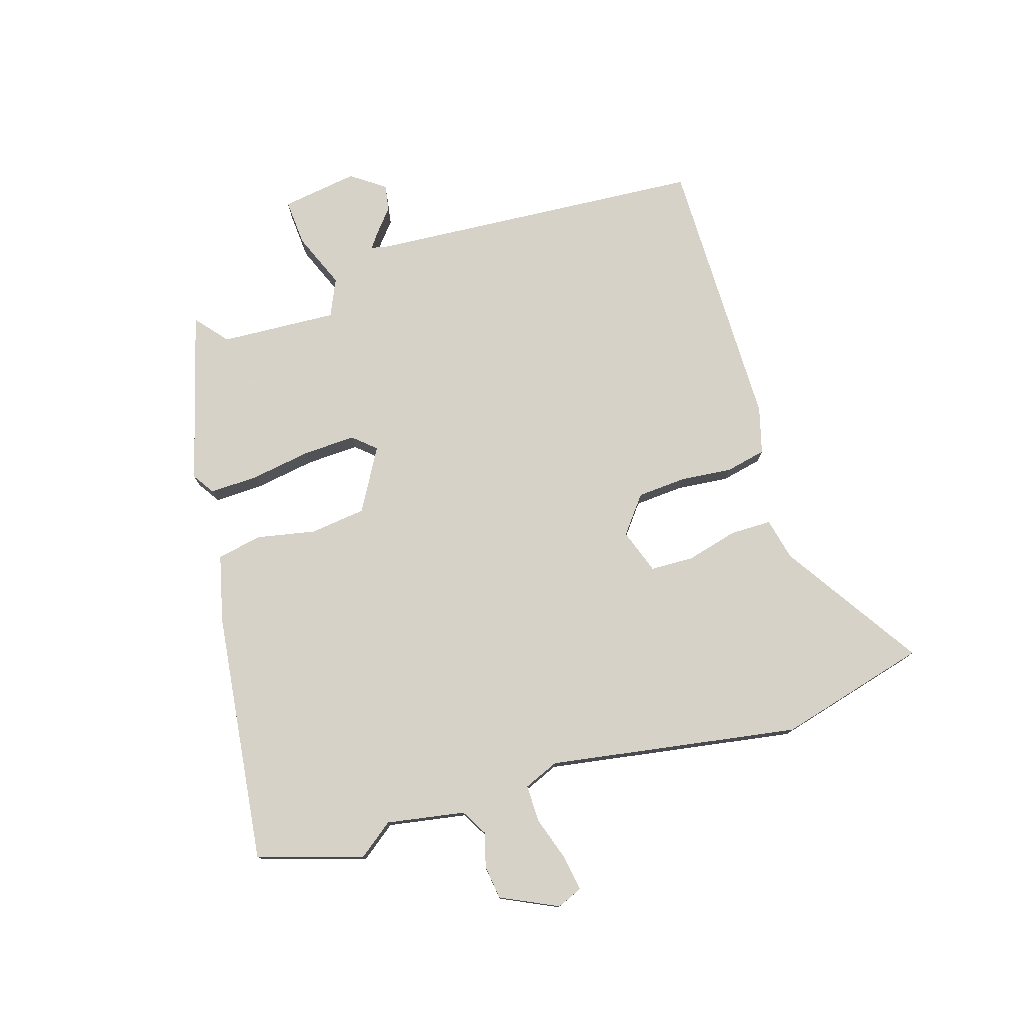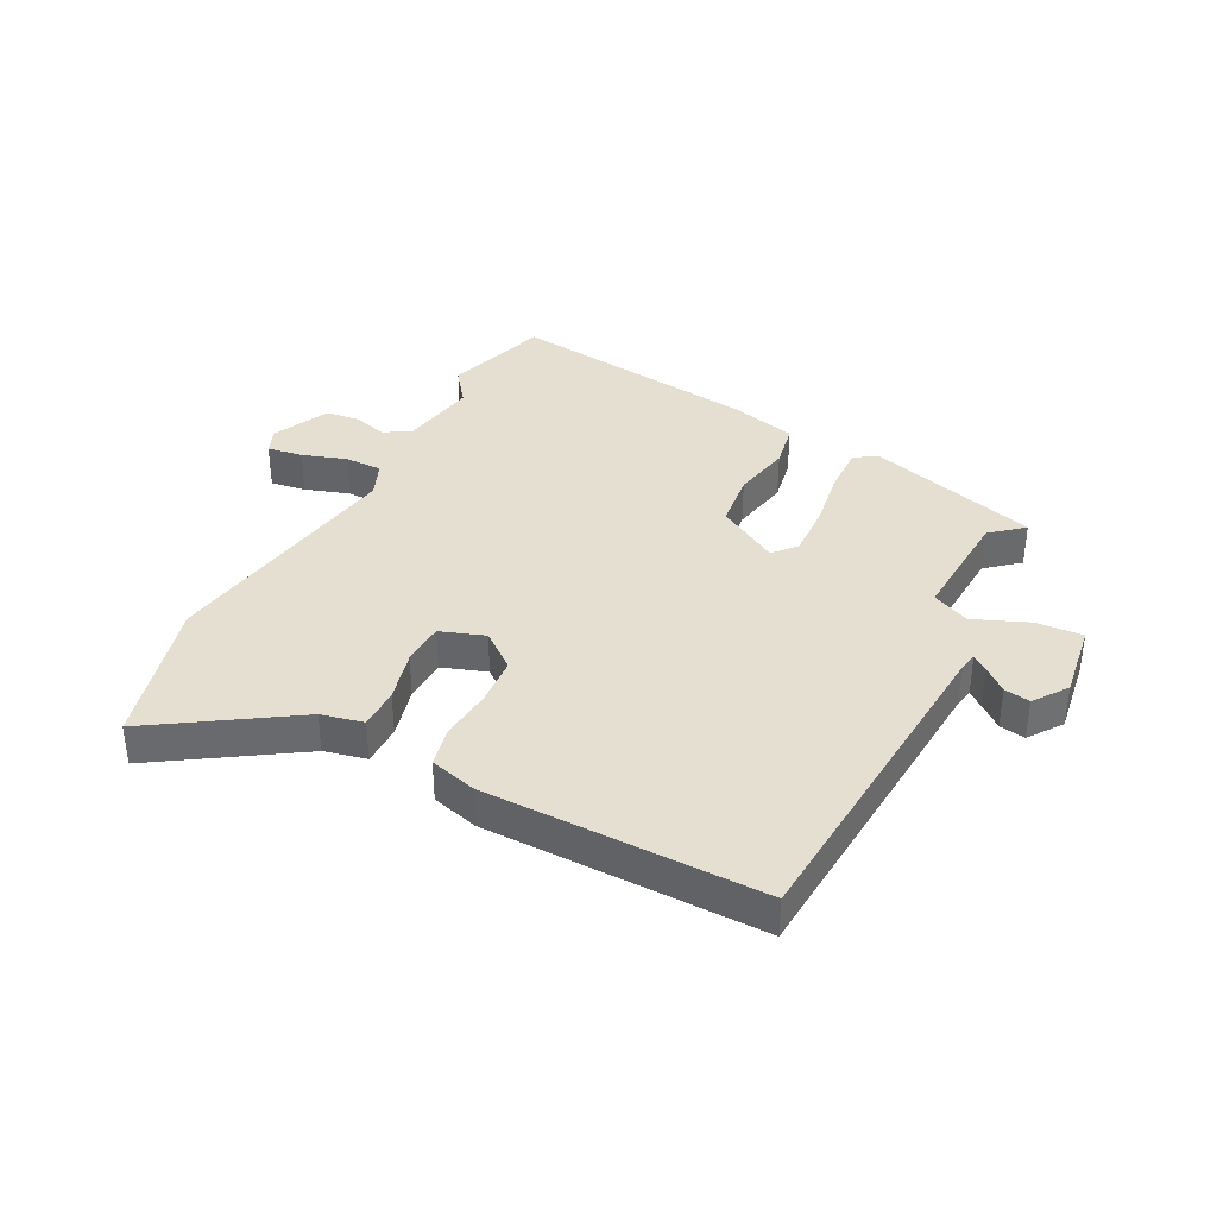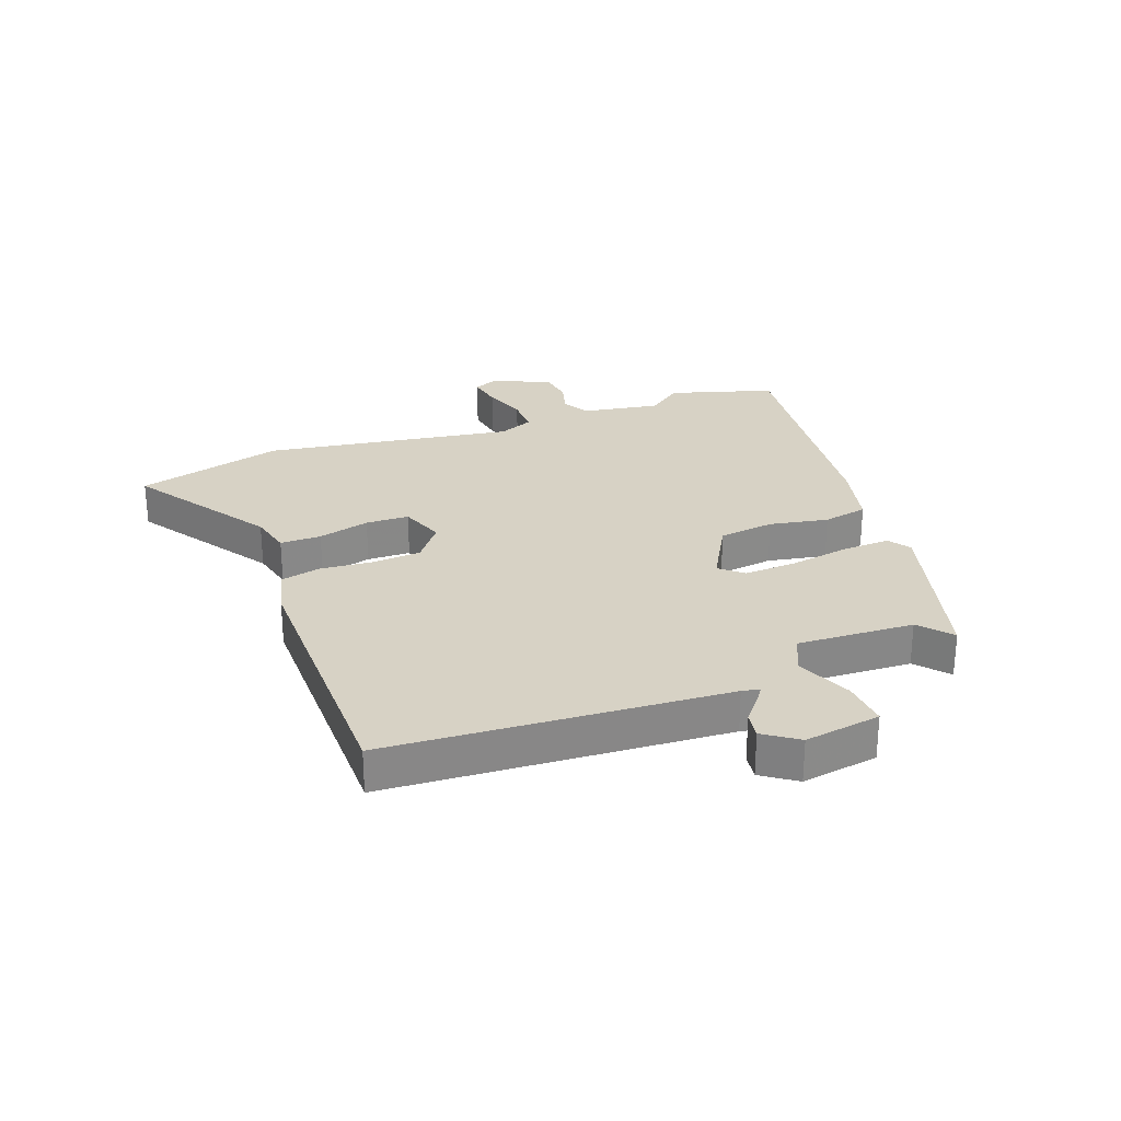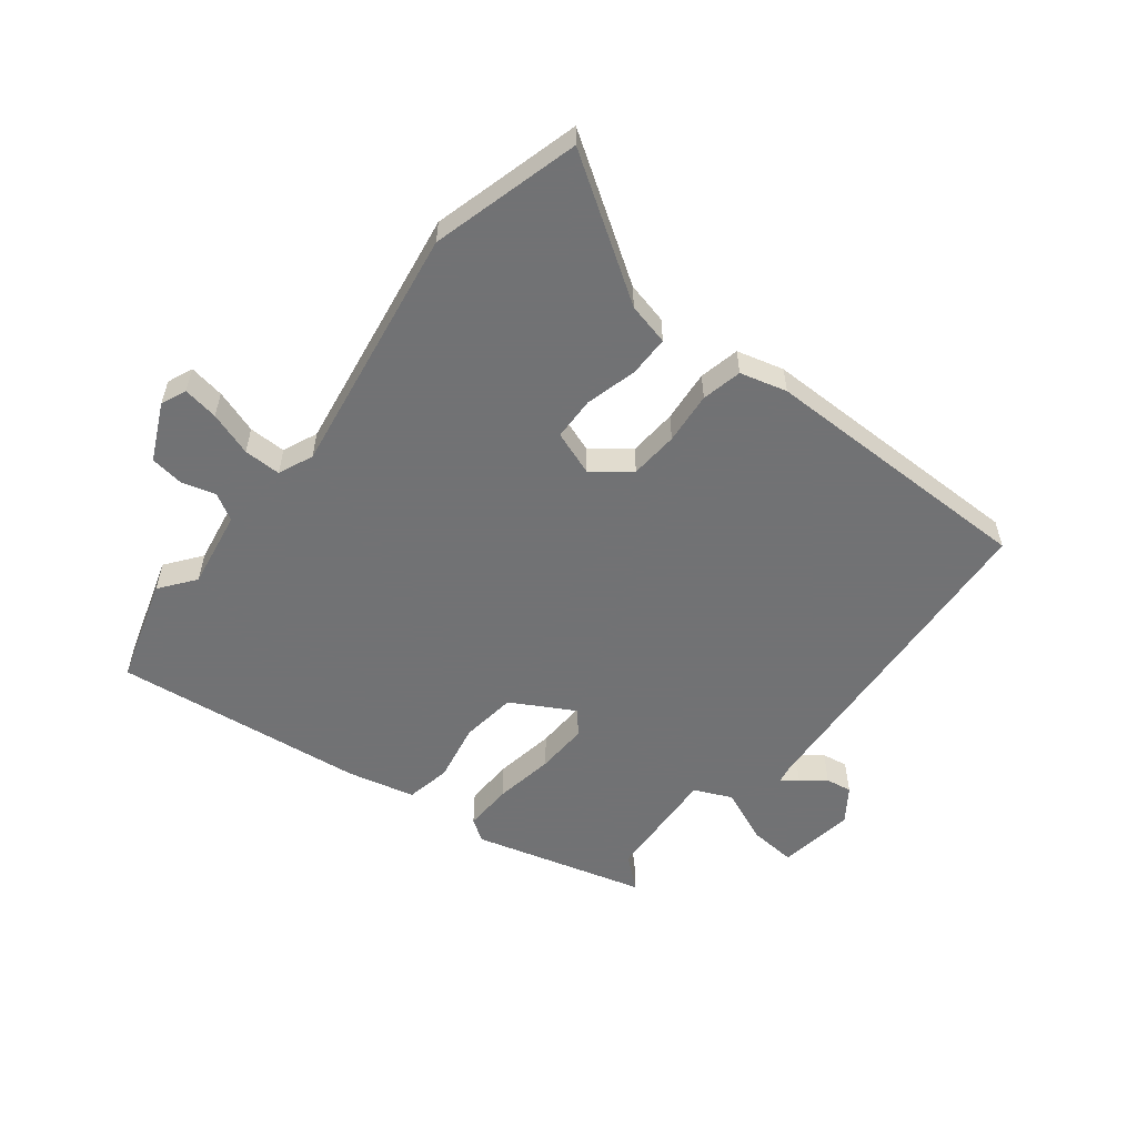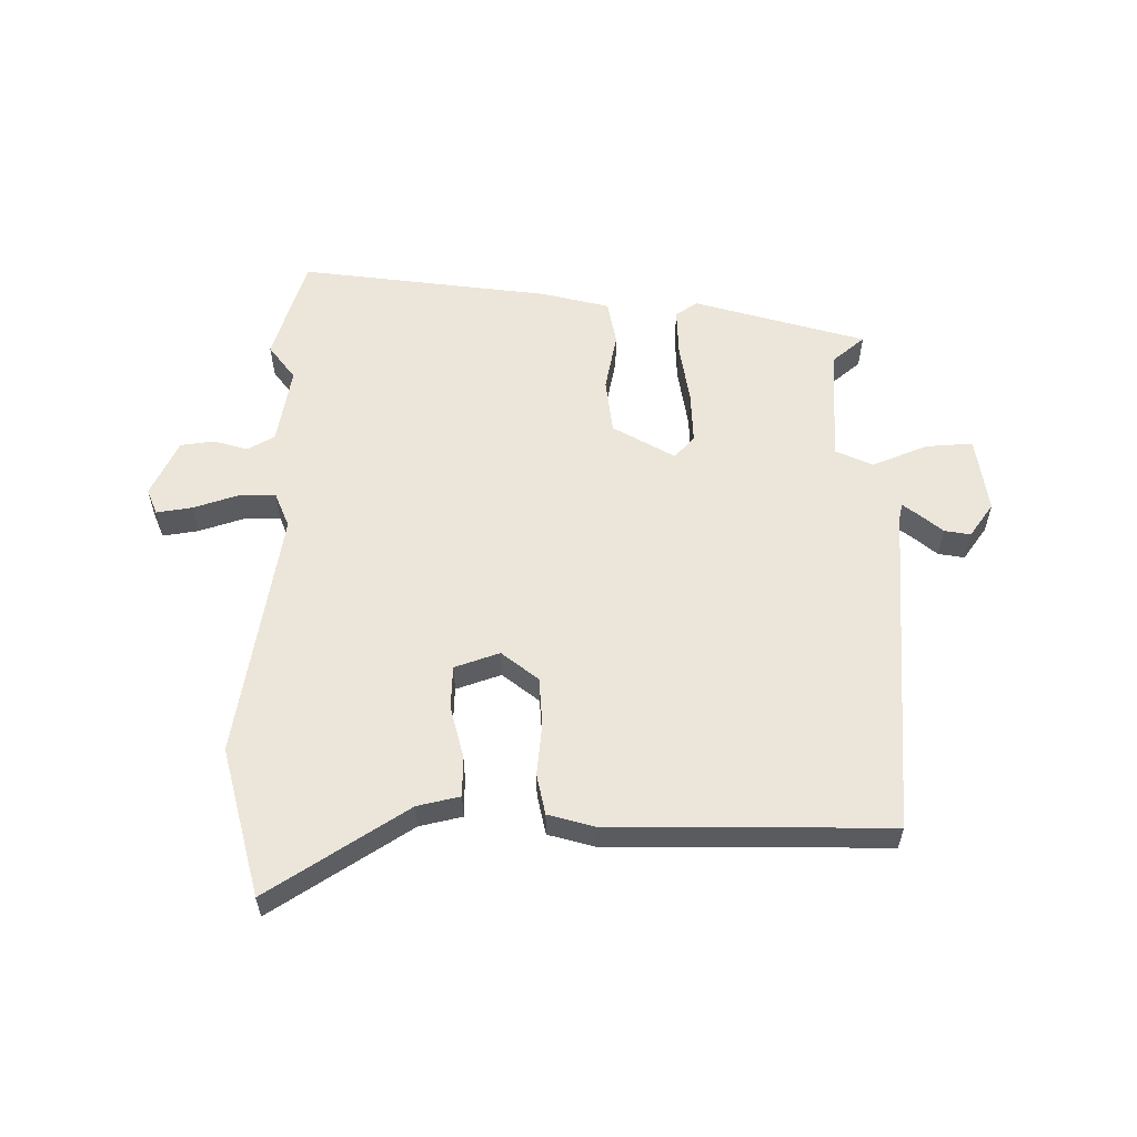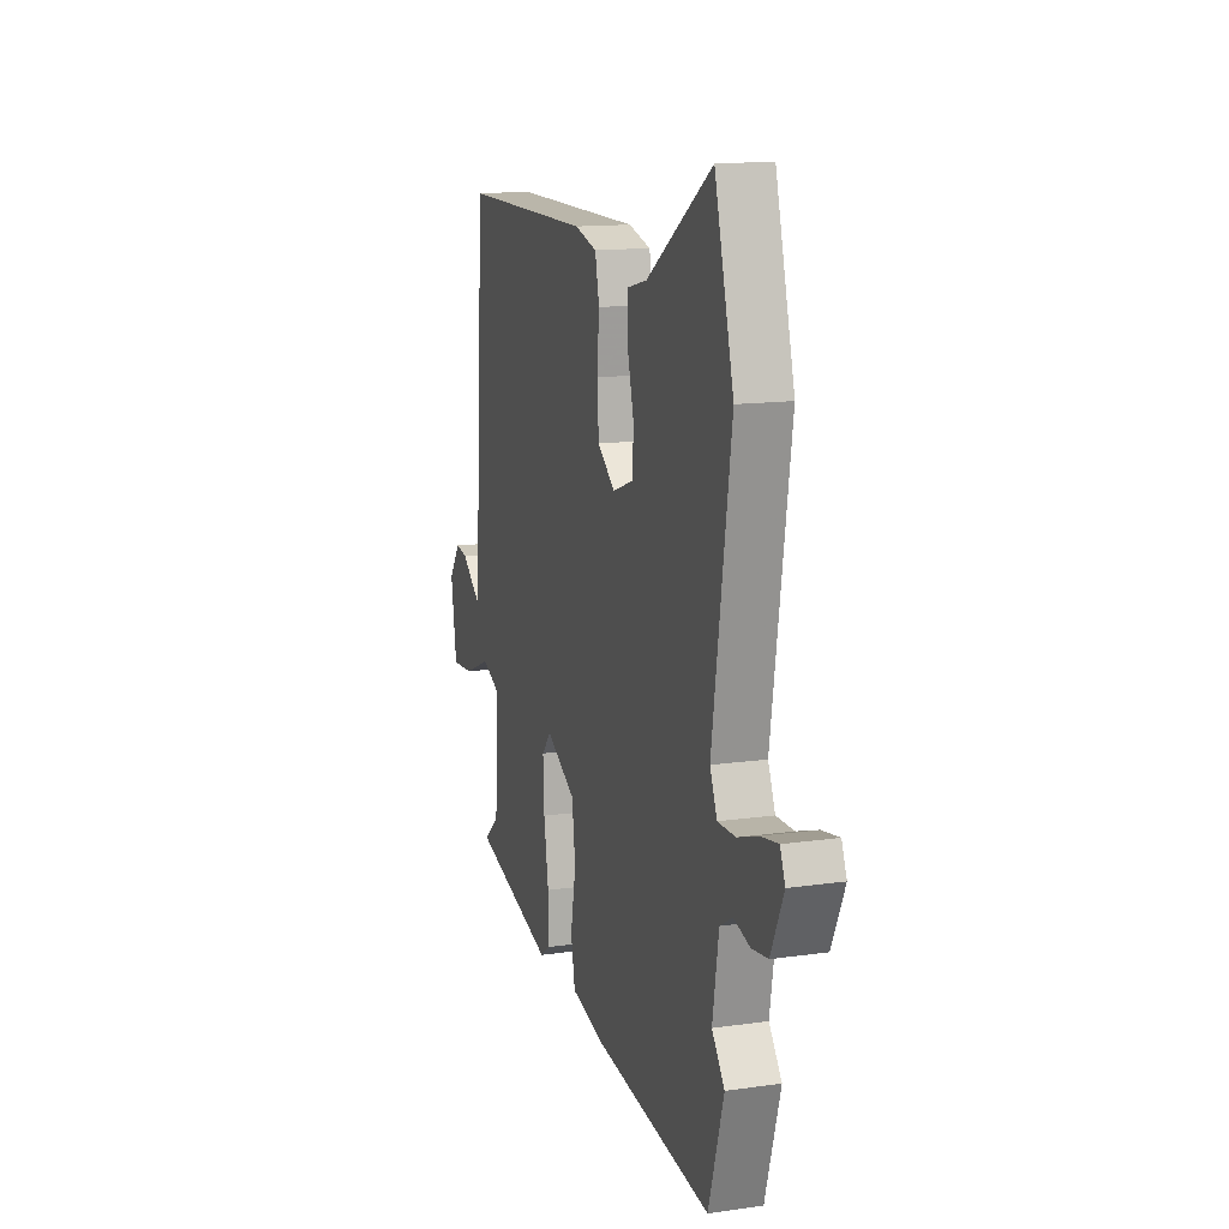
<metadata>
{"format":"obj","ext":"obj","renderer":"f3d","projection":"perspective","resolution":1024,"background":"white","views":[{"elev":77.3,"azim":-106.9,"up":"+Y"},{"elev":37.4,"azim":27.7,"up":"+Y"},{"elev":27.2,"azim":69.4,"up":"+Y"},{"elev":-55.6,"azim":-38.1,"up":"+Y"},{"elev":57.2,"azim":0.3,"up":"+Y"},{"elev":13.9,"azim":-107.6,"up":"+Z"}]}
</metadata>
<code>
v -0.533 0.07 0.379
v -0.465 0.07 0.629
v -0.233 0.07 0.476
v -0.162 0.07 0.459
v -0.162 0.07 0.39
v -0.185 0.07 0.303
v -0.183 0.07 0.23
v -0.108 0.07 0.203
v -0.046 0.07 0.251
v -0.04 0.07 0.333
v -0.048 0.07 0.421
v -0.033 0.07 0.489
v 0.046 0.07 0.51
v 0.513 0.07 0.509
v 0.55 0.07 -0.058
v 0.556 0.07 -0.088
v 0.583 0.07 -0.068
v 0.622 0.07 -0.036
v 0.666 0.07 -0.029
v 0.706 0.07 -0.086
v 0.686 0.07 -0.215
v 0.607 0.07 -0.209
v 0.514 0.07 -0.17
v 0.451 0.07 -0.198
v 0.461 0.07 -0.395
v 0.515 0.07 -0.441
v 0.225 0.07 -0.521
v 0.188 0.07 -0.496
v 0.191 0.07 -0.414
v 0.208 0.07 -0.312
v 0.212 0.07 -0.224
v 0.179 0.07 -0.186
v 0.074 0.07 -0.245
v 0.062 0.07 -0.339
v 0.081 0.07 -0.438
v 0.066 0.07 -0.514
v -0.047 0.07 -0.541
v -0.472 0.07 -0.591
v -0.526 0.07 -0.414
v -0.481 0.07 -0.355
v -0.503 0.07 -0.223
v -0.548 0.07 -0.197
v -0.605 0.07 -0.213
v -0.662 0.07 -0.205
v -0.707 0.07 -0.109
v -0.689 0.07 -0.066
v -0.629 0.07 -0.076
v -0.555 0.07 -0.101
v -0.492 0.07 -0.102
v -0.467 0.07 -0.043
v -0.533 0 0.379
v -0.465 0 0.629
v -0.233 0 0.476
v -0.162 0 0.459
v -0.162 0 0.39
v -0.185 0 0.303
v -0.183 0 0.23
v -0.108 0 0.203
v -0.046 0 0.251
v -0.04 0 0.333
v -0.048 0 0.421
v -0.033 0 0.489
v 0.046 0 0.51
v 0.513 0 0.509
v 0.55 0 -0.058
v 0.556 0 -0.088
v 0.583 0 -0.068
v 0.622 0 -0.036
v 0.666 0 -0.029
v 0.706 0 -0.086
v 0.686 0 -0.215
v 0.607 0 -0.209
v 0.514 0 -0.17
v 0.451 0 -0.198
v 0.461 0 -0.395
v 0.515 0 -0.441
v 0.225 0 -0.521
v 0.188 0 -0.496
v 0.191 0 -0.414
v 0.208 0 -0.312
v 0.212 0 -0.224
v 0.179 0 -0.186
v 0.074 0 -0.245
v 0.062 0 -0.339
v 0.081 0 -0.438
v 0.066 0 -0.514
v -0.047 0 -0.541
v -0.472 0 -0.591
v -0.526 0 -0.414
v -0.481 0 -0.355
v -0.503 0 -0.223
v -0.548 0 -0.197
v -0.605 0 -0.213
v -0.662 0 -0.205
v -0.707 0 -0.109
v -0.689 0 -0.066
v -0.629 0 -0.076
v -0.555 0 -0.101
v -0.492 0 -0.102
v -0.467 0 -0.043
f 46 47 48
f 45 46 48
f 44 45 48
f 43 44 48
f 42 43 48
f 41 42 48 49
f 40 41 49 50
f 38 39 40
f 37 38 40
f 36 37 40
f 35 36 40
f 34 35 40
f 33 34 40 50
f 28 29 30
f 27 28 30
f 26 27 30
f 25 26 30
f 24 25 30 31
f 23 24 31 32
f 21 22 23
f 20 21 23
f 19 20 23
f 18 19 23
f 17 18 23
f 16 17 23
f 15 16 23 32
f 14 15 32
f 13 14 32
f 12 13 32
f 11 12 32
f 10 11 32
f 3 4 5 6
f 3 6 7
f 2 3 7
f 1 2 7
f 50 1 7
f 33 50 7 8
f 9 10 32 33
f 8 9 33
f 98 97 96
f 98 96 95
f 98 95 94
f 98 94 93
f 98 93 92
f 99 98 92 91
f 100 99 91 90
f 90 89 88
f 90 88 87
f 90 87 86
f 90 86 85
f 90 85 84
f 100 90 84 83
f 80 79 78
f 80 78 77
f 80 77 76
f 80 76 75
f 81 80 75 74
f 82 81 74 73
f 73 72 71
f 73 71 70
f 73 70 69
f 73 69 68
f 73 68 67
f 73 67 66
f 82 73 66 65
f 82 65 64
f 82 64 63
f 82 63 62
f 82 62 61
f 82 61 60
f 56 55 54 53
f 57 56 53
f 57 53 52
f 57 52 51
f 57 51 100
f 58 57 100 83
f 83 82 60 59
f 83 59 58
f 1 51 52 2
f 2 52 53 3
f 3 53 54 4
f 4 54 55 5
f 5 55 56 6
f 6 56 57 7
f 7 57 58 8
f 8 58 59 9
f 9 59 60 10
f 10 60 61 11
f 11 61 62 12
f 12 62 63 13
f 13 63 64 14
f 14 64 65 15
f 15 65 66 16
f 16 66 67 17
f 17 67 68 18
f 18 68 69 19
f 19 69 70 20
f 20 70 71 21
f 21 71 72 22
f 22 72 73 23
f 23 73 74 24
f 24 74 75 25
f 25 75 76 26
f 26 76 77 27
f 27 77 78 28
f 28 78 79 29
f 29 79 80 30
f 30 80 81 31
f 31 81 82 32
f 32 82 83 33
f 33 83 84 34
f 34 84 85 35
f 35 85 86 36
f 36 86 87 37
f 37 87 88 38
f 38 88 89 39
f 39 89 90 40
f 40 90 91 41
f 41 91 92 42
f 42 92 93 43
f 43 93 94 44
f 44 94 95 45
f 45 95 96 46
f 46 96 97 47
f 47 97 98 48
f 48 98 99 49
f 49 99 100 50
f 50 100 51 1

</code>
